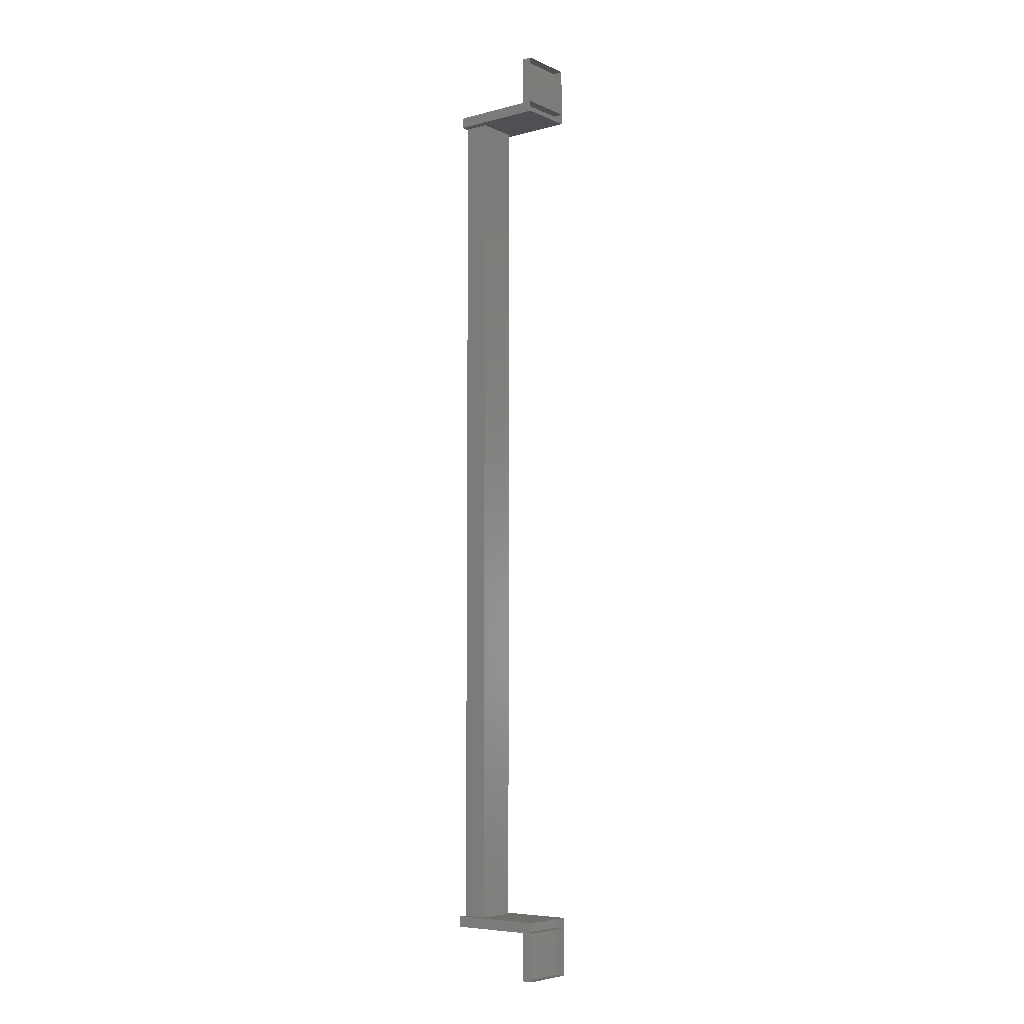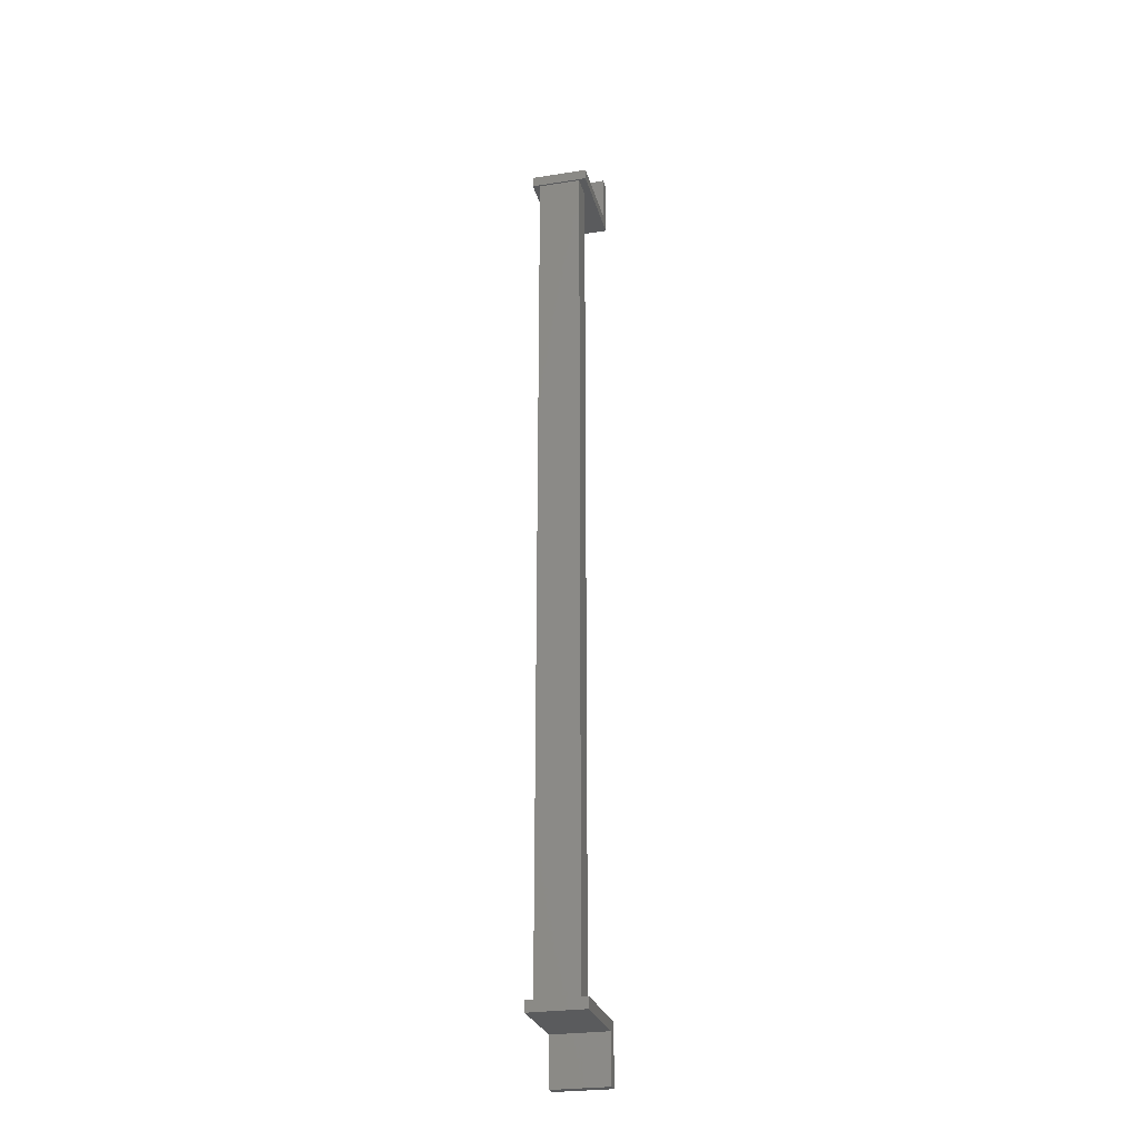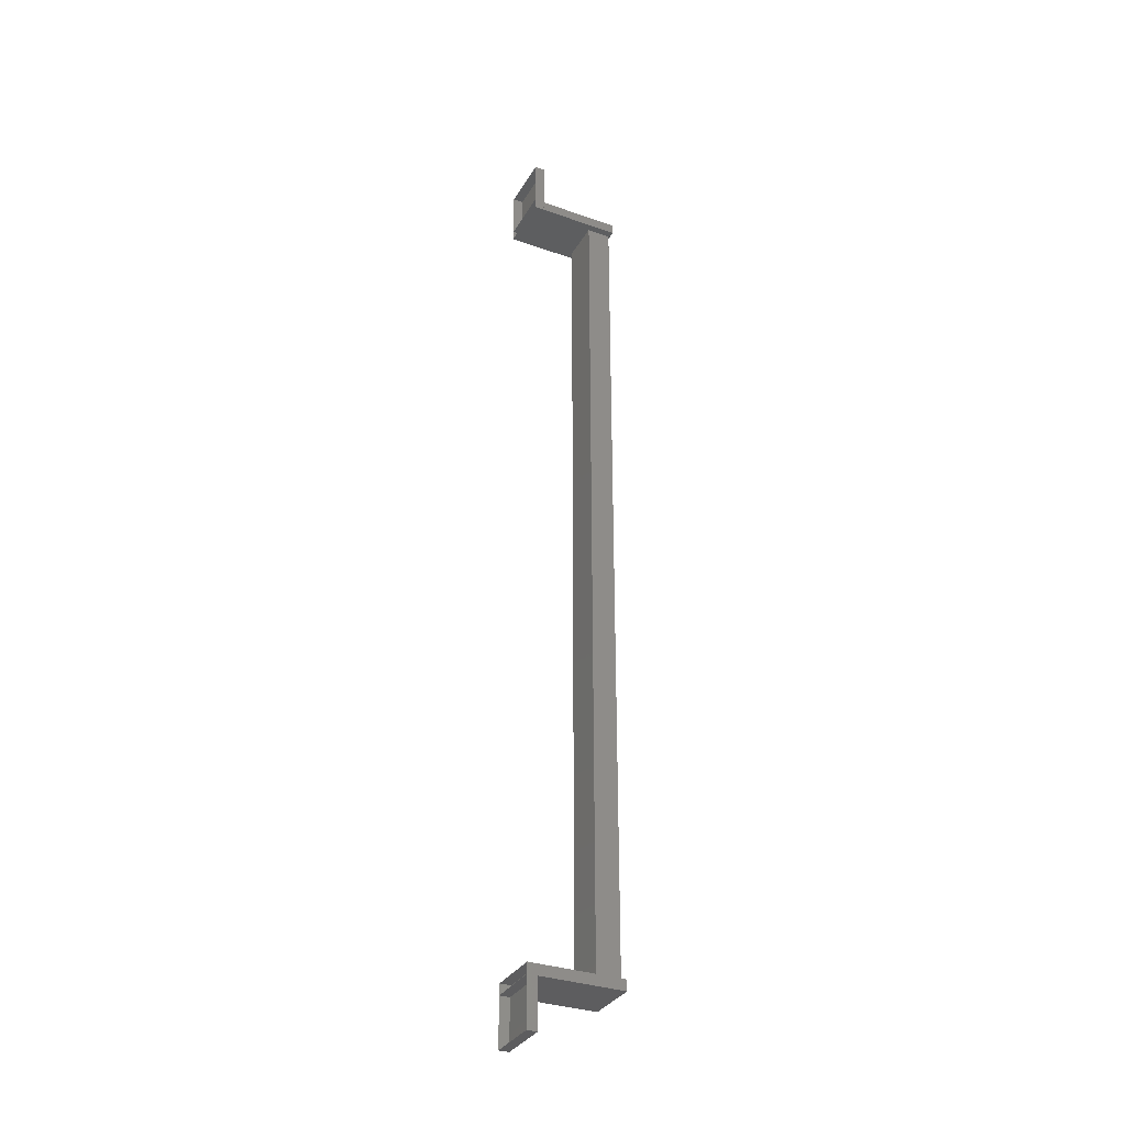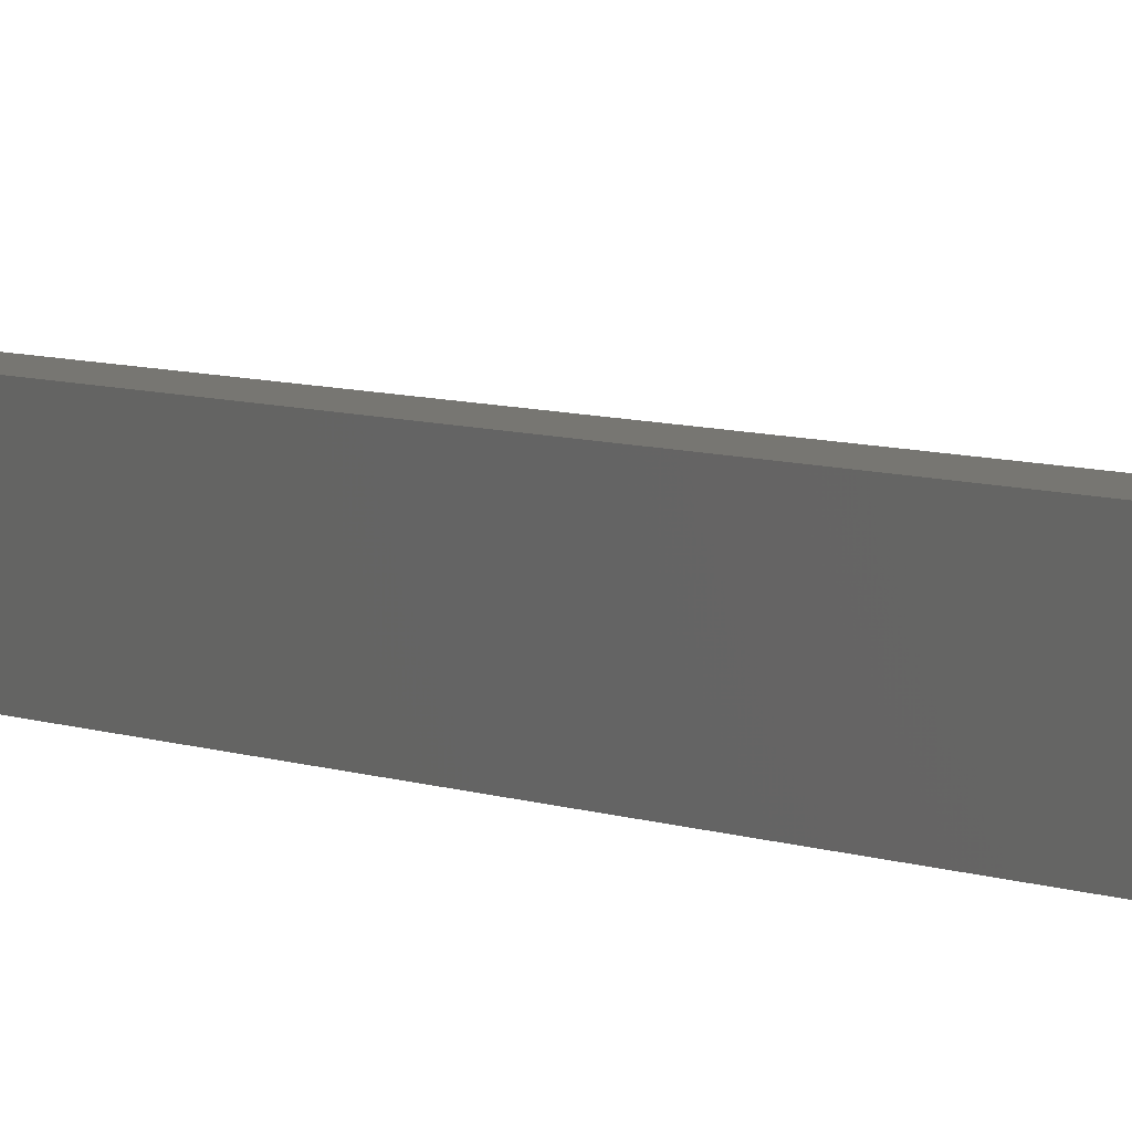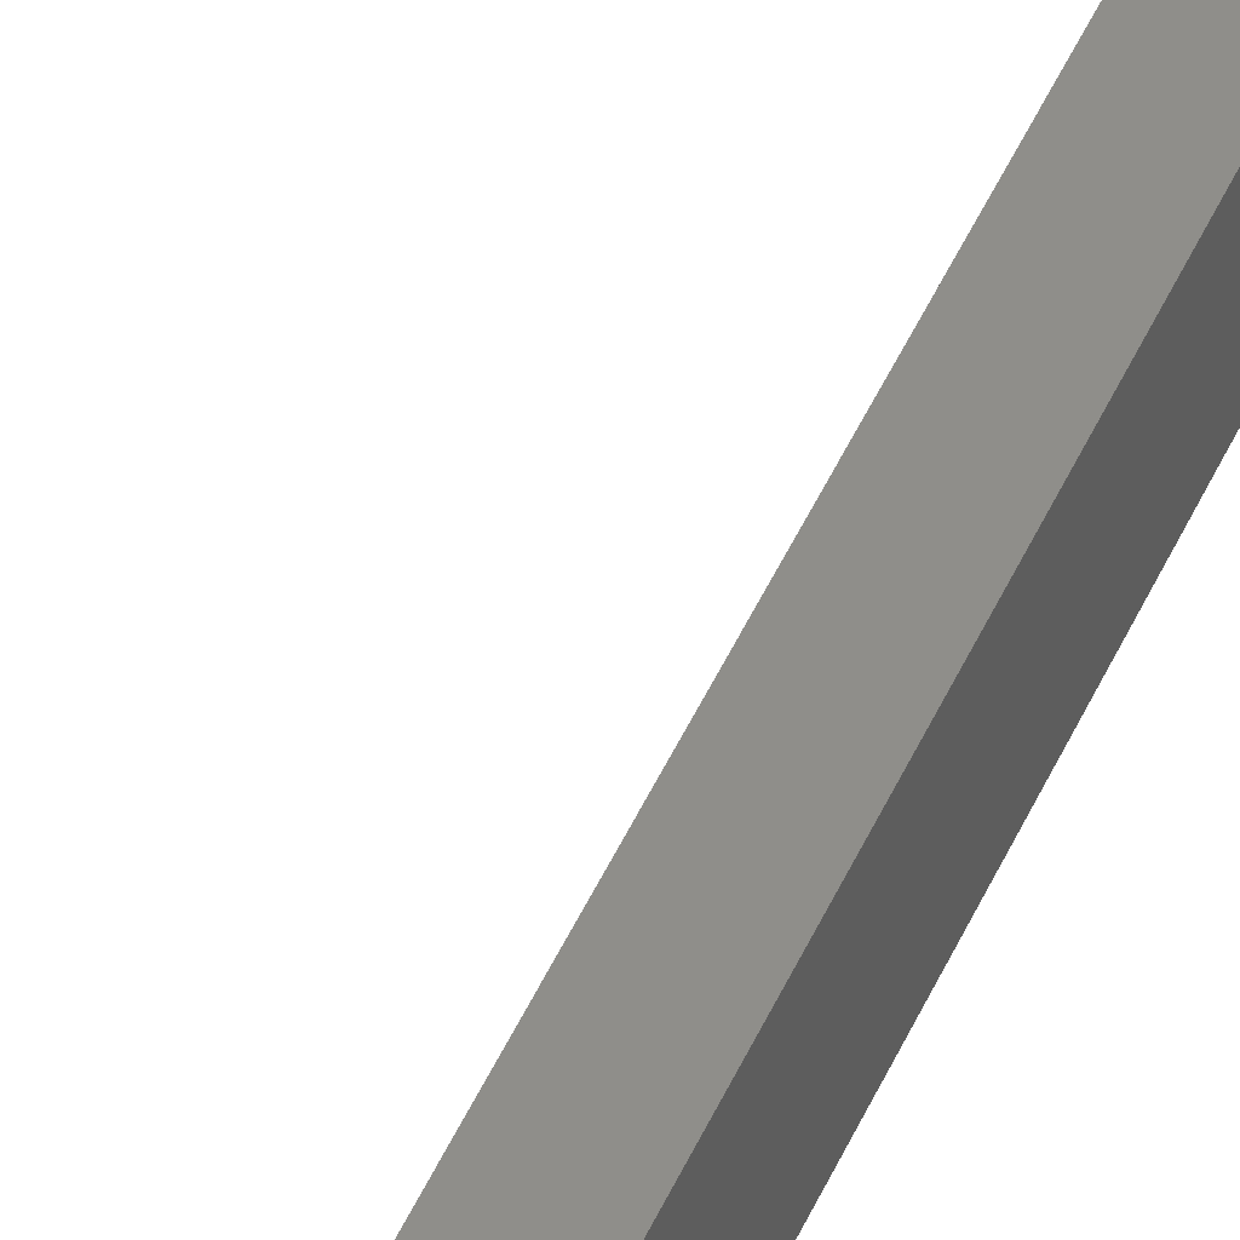
<metadata>
{"format":"stl","ext":"stl","renderer":"f3d","projection":"perspective","resolution":1024,"background":"white","views":[{"elev":-6.2,"azim":-142.1,"up":"+Z"},{"elev":-26.2,"azim":103.9,"up":"+Z"},{"elev":-32.9,"azim":-25.9,"up":"+Z"},{"elev":3.3,"azim":156.0,"up":"+Y"},{"elev":43.2,"azim":21.6,"up":"+Y"}]}
</metadata>
<code>
# stl→obj: 40 verts, 44 faces
v 48.68 -479.8 -12.59
v 48.68 -479.8 -14.3
v 48.98 -479.8 -14.3
v 48.68 -478.2 -14.3
v 48.98 -478.2 -14.3
v 48.98 -478.2 -12.59
v 48.98 -479.8 -12.59
v 48.68 -479.8 12.6
v 48.98 -479.8 12.6
v 48.98 -479.8 14.31
v 48.98 -478.2 12.6
v 48.98 -478.2 14.31
v 48.68 -478.2 14.31
v 48.68 -479.8 14.31
v 48.68 -478.2 -12.88
v 48.68 -478.2 -12.57
v 51.44 -478.2 -12.57
v 48.68 -479.8 -12.57
v 51.44 -479.8 -12.57
v 51.44 -479.8 -12.88
v 51.44 -478.2 -12.88
v 48.68 -479.8 -12.88
v 48.68 -479.8 12.57
v 48.68 -478.2 12.57
v 51.44 -478.2 12.57
v 48.68 -478.2 12.89
v 51.44 -478.2 12.89
v 51.44 -479.8 12.89
v 51.44 -479.8 12.57
v 48.68 -479.8 12.89
v 48.68 -478.2 12.6
v 48.68 -478.2 -12.59
v 50.68 -478.4 -12.74
v 50.68 -478.4 12.74
v 51.39 -478.4 -12.74
v 51.39 -478.4 12.74
v 51.39 -479.6 -12.74
v 51.39 -479.6 12.74
v 50.68 -479.6 -12.74
v 50.68 -479.6 12.74
f 1 2 3
f 3 2 4
f 4 5 3
f 6 5 4
f 3 5 6
f 6 7 3
f 3 7 1
f 8 9 10
f 10 9 11
f 11 12 10
f 13 12 11
f 10 12 13
f 13 14 10
f 10 14 8
f 15 16 17
f 17 16 18
f 18 19 17
f 20 19 18
f 17 19 20
f 20 21 17
f 17 21 15
f 15 21 20
f 20 22 15
f 18 22 20
f 23 24 25
f 25 24 26
f 26 27 25
f 28 27 26
f 25 27 28
f 28 29 25
f 25 29 23
f 23 29 28
f 28 30 23
f 26 30 28
f 31 13 11
f 32 6 4
f 33 34 35
f 35 34 36
f 37 35 38
f 38 35 36
f 33 39 34
f 34 39 40
f 40 39 38
f 38 39 37

</code>
